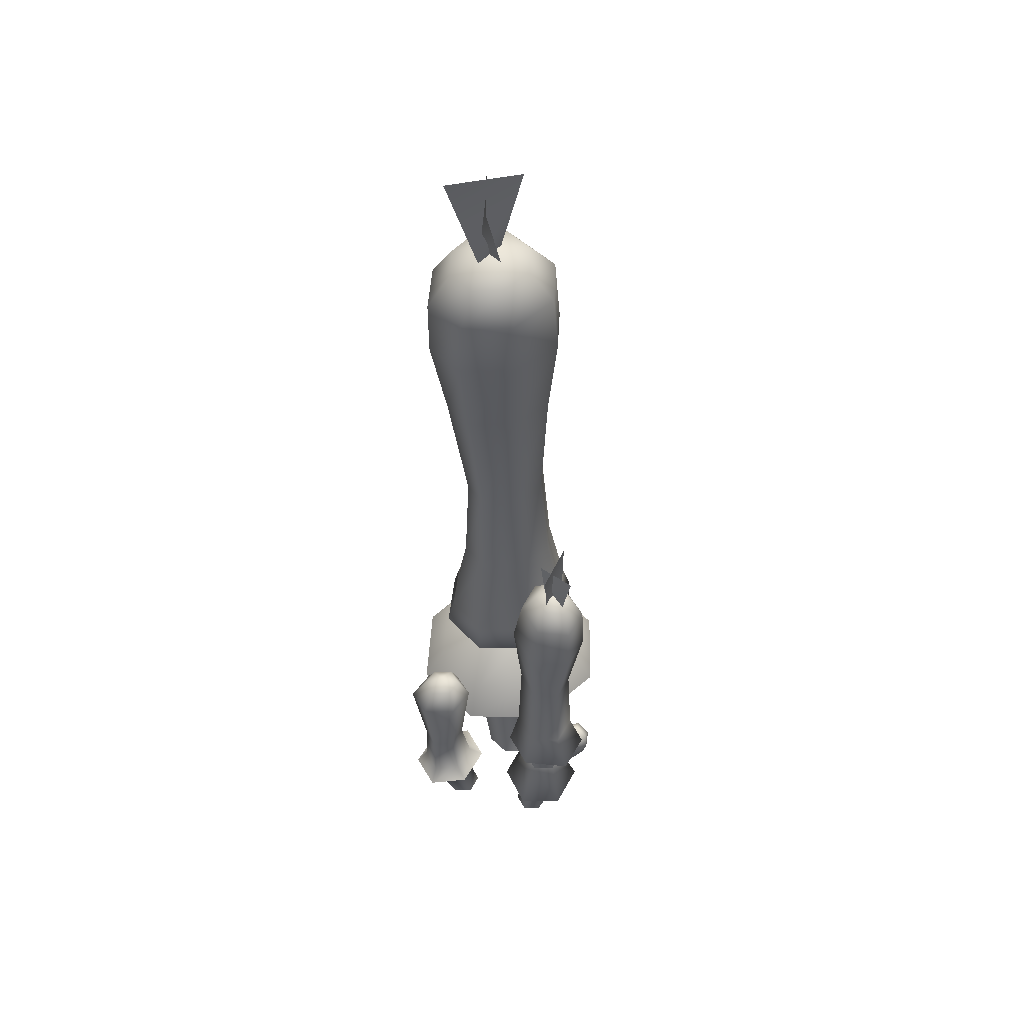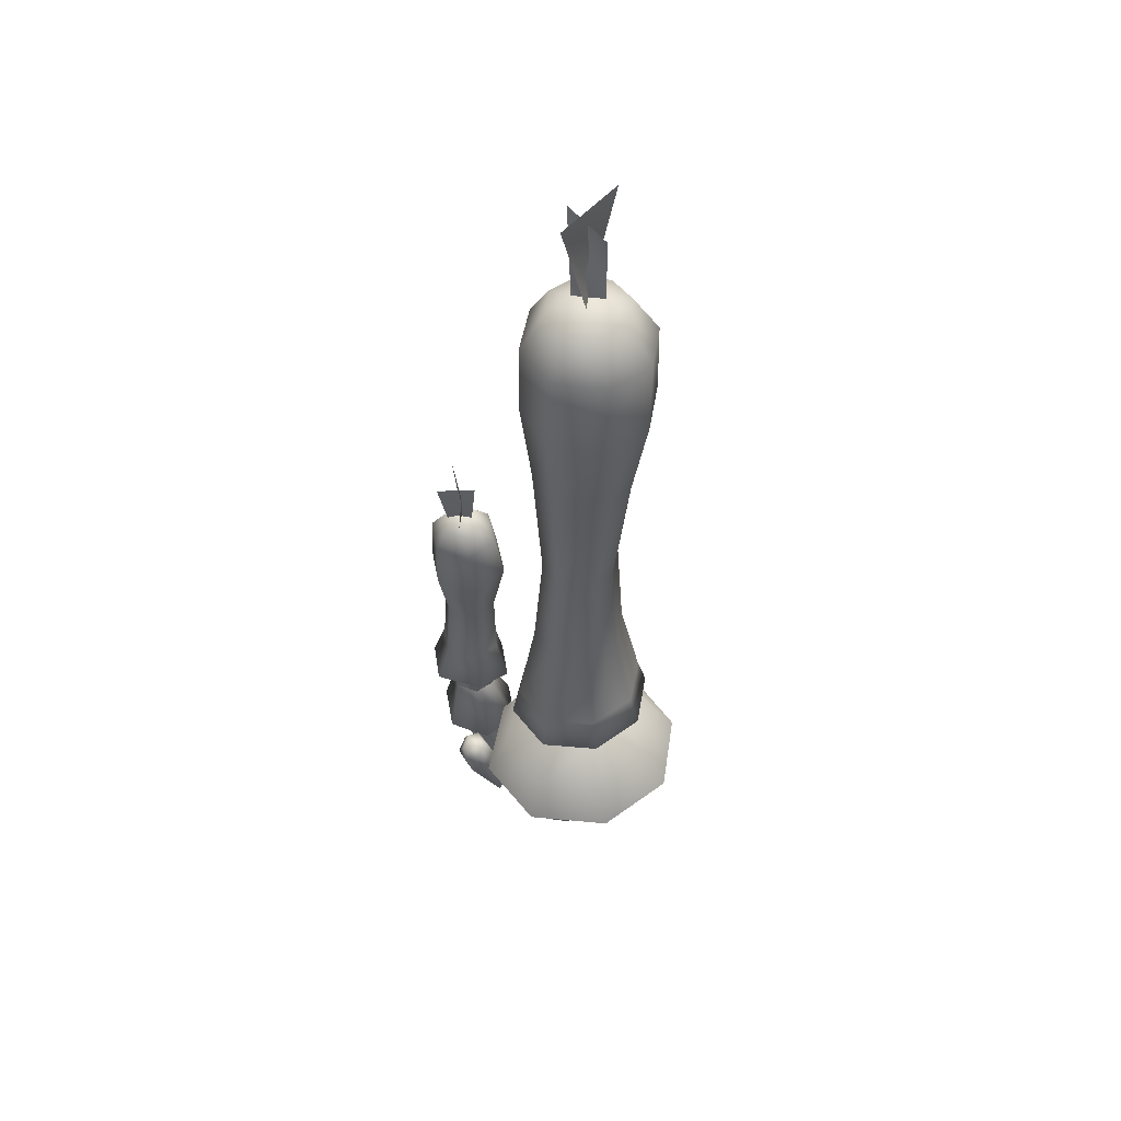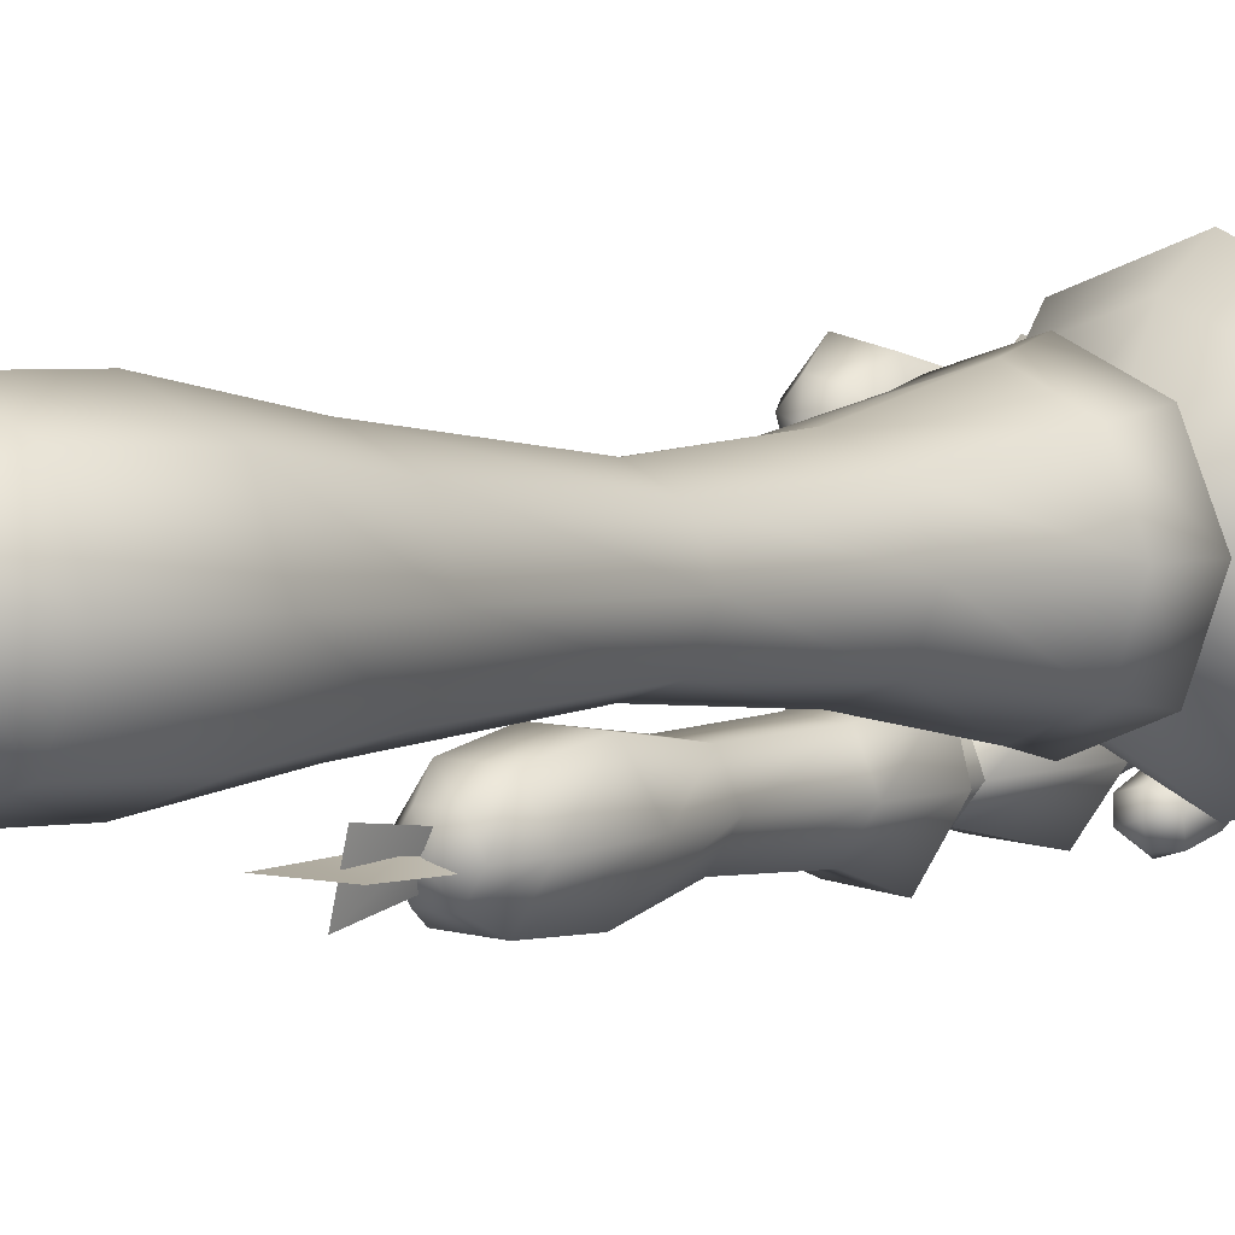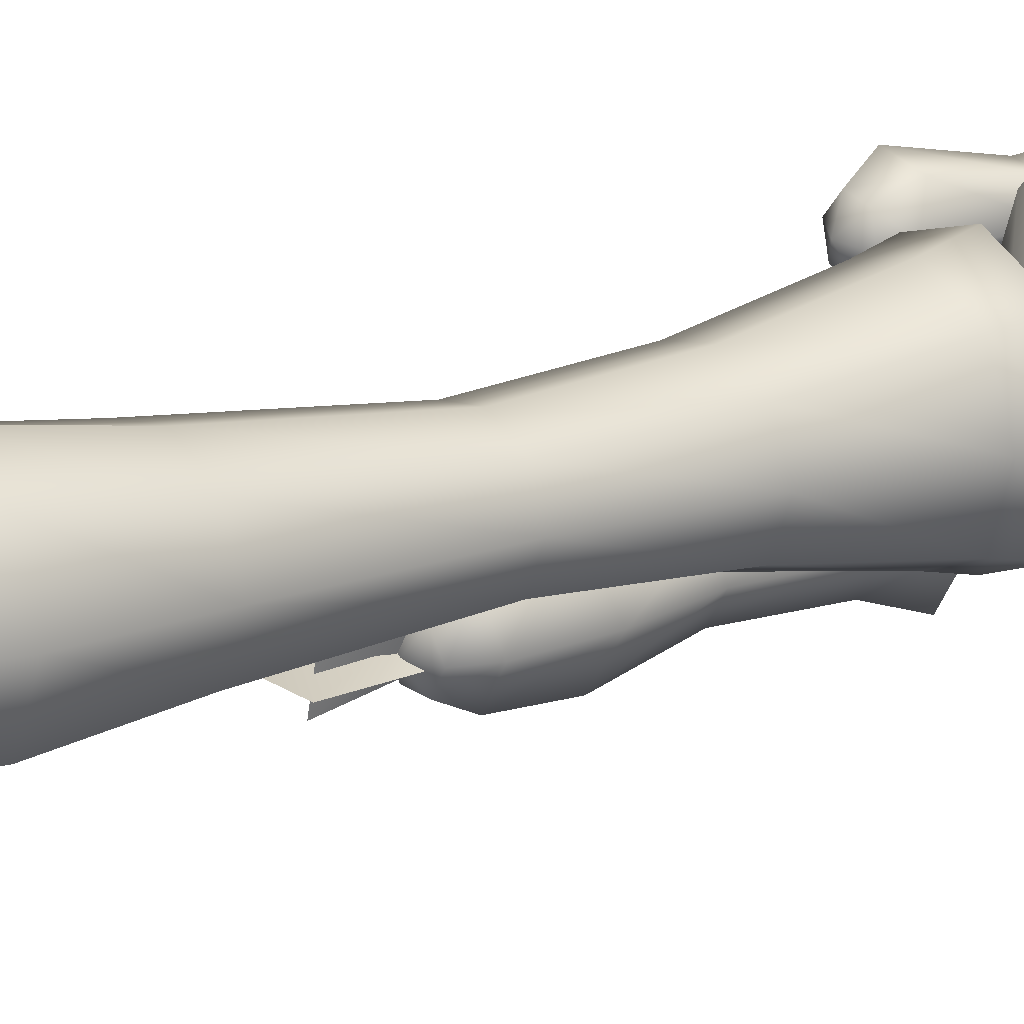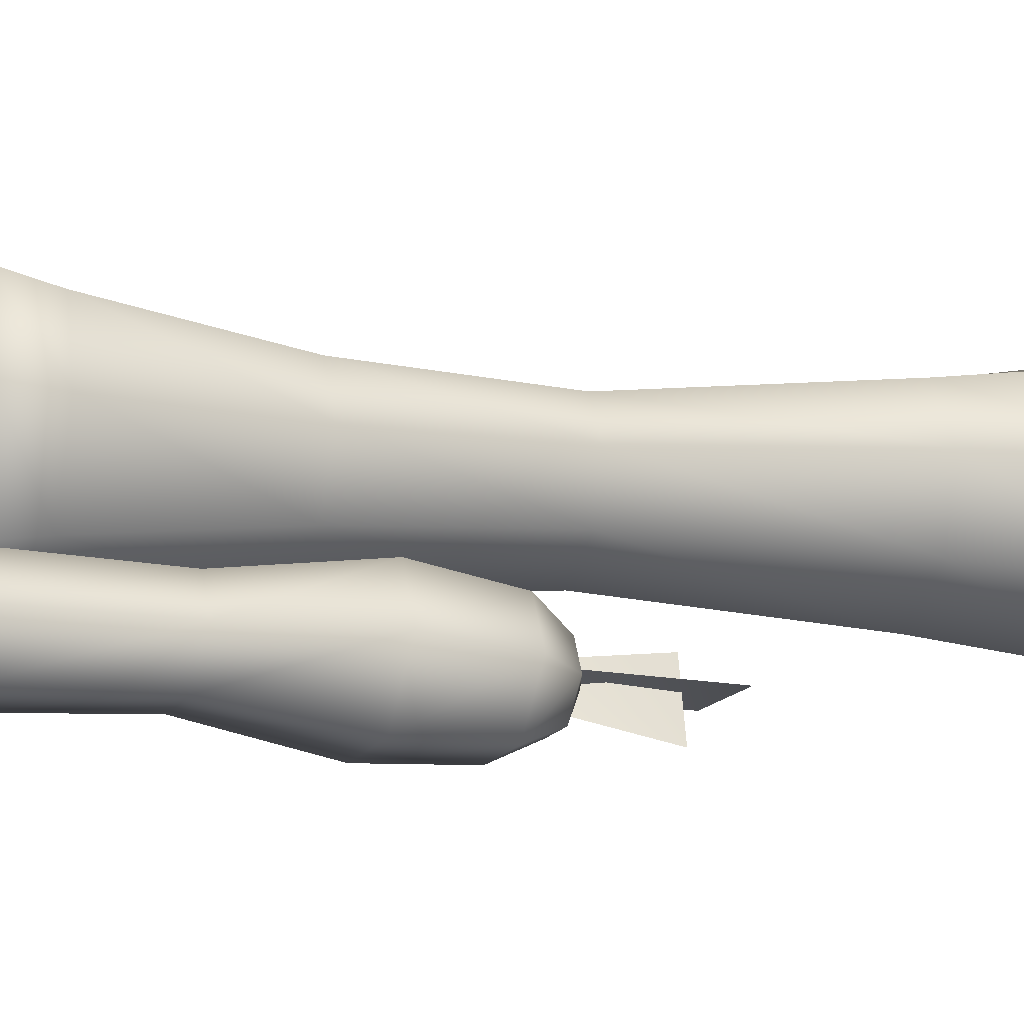
<metadata>
{"format":"obj","ext":"obj","renderer":"f3d","projection":"perspective","resolution":1024,"background":"white","views":[{"elev":52.0,"azim":113.0,"up":"+Y"},{"elev":54.2,"azim":-104.8,"up":"+Y"},{"elev":4.1,"azim":-143.6,"up":"+Z"},{"elev":18.0,"azim":-126.5,"up":"+Z"},{"elev":-12.8,"azim":69.8,"up":"+Z"}]}
</metadata>
<code>
g default
v 2.697 -34.13 -87.97
v 17.55 -34.12 -92.86
v 14.71 -34.05 -77.96
v 0.8918 21.91 -116.6
v 16.54 18.21 -120.9
v -1.809 30.29 -102.4
v 10.92 34.94 -92.46
v 26.45 31.38 -96.38
v 29.47 23.01 -110.6
v 3.898 39.82 -121.8
v 18.89 36.25 -126
v 0.9115 47.66 -108.5
v 12.61 51.88 -99.37
v 27.43 48.41 -103.3
v 30.78 40.59 -116.5
v 14.2 48.65 -122.4
v 11.25 55.47 -110.8
v 24.53 52.34 -114.3
v 77.12 -48.86 -8.951
v 59.36 -48.86 -10.57
v 48.59 -48.86 2.94
v 55.68 -48.86 18.11
v 73.44 -48.86 19.98
v 84.13 -48.86 6.413
v 90.12 1.229 -1.714
v 69.68 1.991 -4.316
v 57.39 0.5354 10.49
v 65.7 -1.595 27.89
v 86.16 -2.504 30.8
v 98.3 -1.096 15.97
v 98.97 13.04 -12.54
v 61.37 14.33 -17.14
v 38.4 11.27 10.38
v 53.98 7.694 42.15
v 91.94 5.69 47.82
v 114.3 8.606 20.17
v 92.61 24.95 -1.936
v 67.03 25.88 -5.168
v 51.84 24.15 13.34
v 62.38 21.68 34.93
v 88.03 20.44 38.84
v 103.1 22.14 20.3
v 90.43 67.17 5.127
v 70.5 67.24 1.975
v 58.65 65.17 16.01
v 66.65 63.09 33.09
v 86.53 62.86 36.64
v 98.5 64.95 22.66
v 91.59 137.4 0.9819
v 63.96 137.6 -4.955
v 47.18 134.9 17.42
v 57.84 132.2 45.24
v 85.4 132 51.49
v 102.4 134.6 29.48
v 67.39 157.2 5.118
v 83.76 157.1 8.726
v 57.42 155.7 18.25
v 63.77 154.2 34.84
v 80.1 154 38.62
v 90.15 155.5 25.63
v 73.37 165 21.95
v 14.18 -48.86 -25.58
v 5.335 -48.86 -46.9
v -15.98 -48.86 -55.71
v -37.38 -48.86 -46.9
v -46.35 -48.86 -25.59
v -37.52 -48.86 -4.257
v -16.03 -48.86 4.602
v 5.36 -48.86 -4.229
v -0.9187 12.79 -7.803
v -9.361 14.01 -31.08
v -31.51 12.26 -40.63
v -55.07 8.431 -30.62
v -65.49 5.111 -7.169
v -56.25 4.372 15.79
v -33.33 6.395 24.96
v -10.69 9.705 15.3
v 4.313 44.79 -2.274
v -7.577 45.07 -31.87
v -36.56 45.16 -44.91
v -65.87 45.01 -33.4
v -77.89 44.93 -4.493
v -65.6 44.95 24.6
v -36.4 44.95 37.06
v -7.544 44.77 26.11
v 17.23 76.45 -6.554
v 1.177 76.25 -46.67
v -37.52 78.06 -64.72
v -76.05 80.66 -49.36
v -91.9 82.95 -10.46
v -76.03 83.63 28.71
v -37.58 82.08 45.59
v 1.155 78.9 31.4
v 59.32 82.59 -4.302
v 30.56 82.19 -74.16
v -37.35 85.57 -106.6
v -104.4 90.28 -79.19
v -132.4 94.31 -10.69
v -104.5 96.08 57.06
v -37.76 93.58 85.81
v 30.53 87.09 62.28
v 40.3 117.5 -6.231
v 17.41 117.1 -62.71
v -37.19 120.3 -89.18
v -90.6 124.4 -67.56
v -112.7 128 -12.87
v -90.64 129.5 41.45
v -37.31 127.4 64.87
v 17.45 121.8 46.43
v 0.2278 148.6 -6.941
v -10.95 148.6 -34.75
v -37.73 149.5 -47.73
v -64.01 150.5 -37.49
v -74.81 151.4 -10.99
v -64.06 151.9 15.78
v -37.79 151.5 27.63
v -10.99 150 18.58
v 4.267 170.7 -7.467
v -7.723 170.6 -37.33
v -36.45 171.8 -51.48
v -64.62 173 -40.7
v -76.13 174.1 -12.45
v -64.59 174.7 16.18
v -36.45 174.1 29.01
v -7.746 172.3 19.64
v 32.67 181 -3.913
v 12.53 181 -53.99
v -35.57 183.3 -78.84
v -81.79 185.6 -60.59
v -100.3 187.6 -13.21
v -81.22 188.5 33.61
v -35.44 187.2 54.6
v 12.5 183.7 40.65
v -16.59 714.8 9.821
v 27.16 209 -3.869
v 8.968 209 -48.98
v -34.18 211.4 -72
v -74.21 214.4 -55.9
v -89.82 216.9 -13.7
v -73.47 217 27.88
v -33.97 214.7 46.87
v 8.957 211.4 35.42
v 13.78 304.5 -3.548
v 0.4059 303.9 -36.47
v -30.89 303.1 -54.65
v -59.93 302.7 -44.41
v -71.63 302.6 -14.98
v -60.16 302.8 14.64
v -30.96 303.5 28.94
v 0.5249 304.3 22.92
v 8.983 403 -1.747
v -2.288 403.5 -29.69
v -28.88 403.7 -45.91
v -53.83 403.5 -38.01
v -63.83 403 -13.7
v -53.87 402.3 11.03
v -29.05 402 23.3
v -2.348 402.3 19.44
v 23.98 529.9 3.874
v 9.208 531.3 -32.42
v -25.92 530.9 -53.16
v -58.83 530.1 -42.07
v -72.11 529 -9.511
v -58.94 527.4 22.89
v -26.12 526.5 38.52
v 9.185 527.4 32.7
v 37.9 615.7 4.443
v 20.03 617.7 -39.2
v -23.03 614.6 -62.03
v -64.14 611.2 -47.25
v -80.89 609.3 -6.245
v -64.29 608.2 34.39
v -23.18 608.4 53.24
v 20.02 610.9 42.78
v 41.32 671.6 1.359
v 24.32 675.3 -40.17
v -16.83 676.9 -59.74
v -57.38 678 -44.34
v -74.08 677.6 -3.942
v -57.44 674.7 36.57
v -16.85 670.7 54.12
v 24.36 669 40.34
v 23.22 702.8 -1.871
v 12.68 704.8 -27.54
v -12.76 707.2 -38.67
v -38.17 709 -28.41
v -48.7 709 -2.923
v -38.16 706.9 22.62
v -12.72 704 33.27
v 12.72 702.3 23.2
v 1.128 713.3 2.48
v -6.222 714.8 -15.36
v -23.95 716.3 -8.012
v 74.4 -48.86 -75.42
v 64.5 -48.86 -62.73
v 48.81 -48.86 -63.93
v 43 -48.86 -77.81
v 52.49 -48.86 -90.75
v 68.19 -48.86 -89.56
v 90.45 23.59 -88.83
v 76.38 24.06 -71.38
v 54.38 23.57 -73
v 46.55 22.71 -92.14
v 59.88 22.19 -110.1
v 81.89 22.64 -108.4
v 109.6 35.6 -87.59
v 83.27 36.57 -57.25
v 42.62 36.35 -60.14
v 29.09 35.54 -93.44
v 53.06 34.46 -125.7
v 94.01 34.61 -122.5
v 94.13 87.38 -93.91
v 80.4 87.63 -77.82
v 59.47 88.05 -79.5
v 52.24 88.22 -97.36
v 65.59 87.9 -113.8
v 86.62 87.49 -112.1
v 64.74 372.9 -100.4
v 96.37 104.5 -92.77
v 81.05 104.8 -74.52
v 57.81 105.2 -76.45
v 49.86 105.4 -96.76
v 64.82 105.1 -115.5
v 88.15 104.7 -113.4
v 108.8 118.7 -89.93
v 84.47 114.9 -61.79
v 48.38 115.8 -65.2
v 36.58 120.4 -97.01
v 60.29 119.9 -134.1
v 96.52 119.1 -130.3
v 101.8 159.5 -93.22
v 83.31 161.6 -71.02
v 55.52 161.5 -73.43
v 46.26 159.1 -98.27
v 64.33 156.6 -121.4
v 92.11 156.8 -118.8
v 96.27 236.3 -92.32
v 80.02 238.3 -72.5
v 55.44 237.3 -74.2
v 47.04 234.2 -96.06
v 63.04 232 -117
v 87.65 233 -115
v 102 302.9 -92.05
v 79.65 305.8 -63.53
v 44.38 304.1 -65.12
v 32.09 293.9 -95.83
v 53.79 296.3 -127.3
v 88.85 298 -125
v 96.52 348.9 -95.41
v 77.7 351.3 -71.08
v 47.71 349.5 -72.34
v 36.24 345.2 -98.71
v 55.28 342.7 -125.5
v 85.15 344.5 -123.6
v 83.12 366.6 -98.41
v 72.03 368.1 -83.67
v 54.28 366.9 -84.45
v 47.56 364.3 -100.3
v 58.73 362.7 -115.9
v 76.45 363.9 -114.9
v 17.18 786.3 -12.41
v -28.44 786.4 6.441
v -24.3 801.4 -28.25
v 13.35 801 26.13
v 1.128 713.3 2.48
v -23.95 716.3 -8.012
v 72.5 407.6 -118.5
v 64.61 407.7 -85.04
v 63.38 361.7 -90.19
v 71.37 361.4 -109.5
v 47.16 422 -100.8
v 90.78 423.6 -100
v 76.03 360.6 -95.4
v 56.68 362 -103.5
g JU_S3_fantree
f 2 1 4
f 4 5 2
f 6 4 1
f 1 3 7
f 7 6 1
f 8 7 3
f 3 2 9
f 9 8 3
f 5 9 2
f 5 4 10
f 10 11 5
f 4 6 12
f 12 10 4
f 6 7 13
f 13 12 6
f 7 8 14
f 14 13 7
f 8 9 15
f 15 14 8
f 9 5 11
f 11 15 9
f 11 10 16
f 10 12 17
f 17 16 10
f 12 13 17
f 13 14 18
f 18 17 13
f 14 15 18
f 15 11 16
f 16 18 15
f 17 18 16
f 19 20 26
f 26 25 19
f 20 21 27
f 27 26 20
f 21 22 28
f 28 27 21
f 22 23 29
f 29 28 22
f 23 24 30
f 30 29 23
f 24 19 25
f 25 30 24
f 31 26 32
f 26 31 25
f 26 27 33
f 33 32 26
f 33 28 34
f 28 33 27
f 28 29 35
f 35 34 28
f 29 30 36
f 36 35 29
f 36 25 31
f 25 36 30
f 31 32 38
f 38 37 31
f 32 33 39
f 39 38 32
f 33 34 40
f 40 39 33
f 34 35 41
f 41 40 34
f 35 36 42
f 42 41 35
f 36 31 37
f 37 42 36
f 37 38 44
f 44 43 37
f 38 39 45
f 45 44 38
f 39 40 46
f 46 45 39
f 40 41 47
f 47 46 40
f 41 42 48
f 48 47 41
f 42 37 43
f 43 48 42
f 43 44 50
f 50 49 43
f 44 45 51
f 51 50 44
f 45 46 52
f 52 51 45
f 46 47 53
f 53 52 46
f 47 48 54
f 54 53 47
f 48 43 49
f 49 54 48
f 55 56 49
f 49 50 55
f 57 55 50
f 50 51 57
f 58 57 51
f 51 52 58
f 59 58 52
f 52 53 59
f 60 59 53
f 53 54 60
f 56 60 54
f 54 49 56
f 56 55 61
f 55 57 61
f 57 58 61
f 58 59 61
f 59 60 61
f 60 56 61
f 62 71 70
f 62 63 71
f 63 72 71
f 63 64 72
f 64 73 72
f 64 65 73
f 65 74 73
f 65 66 74
f 66 75 74
f 66 67 75
f 67 76 75
f 67 68 76
f 68 77 76
f 68 69 77
f 69 70 77
f 69 62 70
f 70 79 78
f 70 71 79
f 71 80 79
f 71 72 80
f 72 81 80
f 72 73 81
f 73 82 81
f 73 74 82
f 74 83 82
f 74 75 83
f 75 84 83
f 75 76 84
f 76 85 84
f 76 77 85
f 77 78 85
f 77 70 78
f 78 87 86
f 78 79 87
f 79 88 87
f 79 80 88
f 80 89 88
f 80 81 89
f 81 90 89
f 81 82 90
f 82 91 90
f 82 83 91
f 83 92 91
f 83 84 92
f 84 93 92
f 84 85 93
f 85 86 93
f 85 78 86
f 86 95 94
f 86 87 95
f 87 96 95
f 87 88 96
f 88 97 96
f 88 89 97
f 89 98 97
f 89 90 98
f 90 99 98
f 90 91 99
f 91 100 99
f 91 92 100
f 92 101 100
f 92 93 101
f 93 94 101
f 93 86 94
f 94 103 102
f 94 95 103
f 95 104 103
f 95 96 104
f 96 105 104
f 96 97 105
f 97 106 105
f 97 98 106
f 98 107 106
f 98 99 107
f 99 108 107
f 99 100 108
f 100 109 108
f 100 101 109
f 101 102 109
f 101 94 102
f 102 111 110
f 102 103 111
f 103 112 111
f 103 104 112
f 104 113 112
f 104 105 113
f 105 114 113
f 105 106 114
f 106 115 114
f 106 107 115
f 107 116 115
f 107 108 116
f 108 117 116
f 108 109 117
f 109 110 117
f 109 102 110
f 110 119 118
f 110 111 119
f 111 120 119
f 111 112 120
f 112 121 120
f 112 113 121
f 113 122 121
f 113 114 122
f 114 123 122
f 114 115 123
f 115 124 123
f 115 116 124
f 116 125 124
f 116 117 125
f 117 118 125
f 117 110 118
f 118 127 126
f 118 119 127
f 119 128 127
f 119 120 128
f 120 129 128
f 120 121 129
f 121 130 129
f 121 122 130
f 122 131 130
f 122 123 131
f 123 132 131
f 123 124 132
f 124 133 132
f 124 125 133
f 125 126 133
f 125 118 126
f 126 127 136
f 136 135 126
f 127 128 137
f 137 136 127
f 128 129 138
f 138 137 128
f 129 130 139
f 139 138 129
f 130 131 140
f 140 139 130
f 131 132 141
f 141 140 131
f 132 133 142
f 142 141 132
f 133 126 135
f 135 142 133
f 135 136 144
f 144 143 135
f 136 137 145
f 145 144 136
f 137 138 146
f 146 145 137
f 138 139 147
f 147 146 138
f 139 140 148
f 148 147 139
f 140 141 149
f 149 148 140
f 141 142 150
f 150 149 141
f 142 135 143
f 143 150 142
f 143 144 152
f 152 151 143
f 144 145 153
f 153 152 144
f 145 146 154
f 154 153 145
f 146 147 155
f 155 154 146
f 147 148 156
f 156 155 147
f 148 149 157
f 157 156 148
f 149 150 158
f 158 157 149
f 150 143 151
f 151 158 150
f 151 152 160
f 160 159 151
f 152 153 161
f 161 160 152
f 153 154 162
f 162 161 153
f 154 155 163
f 163 162 154
f 155 156 164
f 164 163 155
f 156 157 165
f 165 164 156
f 157 158 166
f 166 165 157
f 158 151 159
f 159 166 158
f 159 160 168
f 168 167 159
f 160 161 169
f 169 168 160
f 161 162 170
f 170 169 161
f 162 163 171
f 171 170 162
f 163 164 172
f 172 171 163
f 164 165 173
f 173 172 164
f 165 166 174
f 174 173 165
f 166 159 167
f 167 174 166
f 167 168 176
f 176 175 167
f 168 169 177
f 177 176 168
f 169 170 178
f 178 177 169
f 170 171 179
f 179 178 170
f 171 172 180
f 180 179 171
f 172 173 181
f 181 180 172
f 173 174 182
f 182 181 173
f 174 167 175
f 175 182 174
f 175 176 184
f 184 183 175
f 176 177 185
f 185 184 176
f 177 178 186
f 186 185 177
f 178 179 187
f 187 186 178
f 179 180 188
f 188 187 179
f 180 181 189
f 189 188 180
f 181 182 190
f 190 189 181
f 182 175 183
f 183 190 182
f 183 184 192
f 192 191 183
f 184 185 192
f 185 186 193
f 193 192 185
f 186 187 193
f 187 188 134
f 134 193 187
f 188 189 134
f 189 190 191
f 191 134 189
f 190 183 191
f 191 192 134
f 192 193 134
f 194 200 201
f 194 201 195
f 195 201 202
f 195 202 196
f 196 202 203
f 196 203 197
f 197 203 204
f 197 204 198
f 198 204 205
f 198 205 199
f 199 205 200
f 199 200 194
f 200 206 207
f 200 207 201
f 201 207 208
f 201 208 202
f 202 208 209
f 202 209 203
f 203 209 210
f 203 210 204
f 204 210 211
f 204 211 205
f 205 211 206
f 205 206 200
f 206 212 213
f 206 213 207
f 207 213 214
f 207 214 208
f 208 214 215
f 208 215 209
f 209 215 216
f 209 216 210
f 210 216 217
f 210 217 211
f 211 217 212
f 211 212 206
f 212 220 213
f 220 212 219
f 213 221 214
f 221 213 220
f 214 222 215
f 222 214 221
f 215 223 216
f 223 215 222
f 216 224 217
f 224 216 223
f 217 219 212
f 219 217 224
f 219 226 220
f 226 219 225
f 220 227 221
f 227 220 226
f 221 228 222
f 228 221 227
f 222 229 223
f 229 222 228
f 223 230 224
f 230 223 229
f 224 225 219
f 225 224 230
f 225 232 226
f 232 225 231
f 226 233 227
f 233 226 232
f 227 234 228
f 234 227 233
f 228 235 229
f 235 228 234
f 229 236 230
f 236 229 235
f 230 231 225
f 231 230 236
f 231 238 232
f 238 231 237
f 232 239 233
f 239 232 238
f 233 240 234
f 240 233 239
f 234 241 235
f 241 234 240
f 235 242 236
f 242 235 241
f 236 237 231
f 237 236 242
f 237 244 238
f 244 237 243
f 238 245 239
f 245 238 244
f 239 246 240
f 246 239 245
f 240 247 241
f 247 240 246
f 241 248 242
f 248 241 247
f 242 243 237
f 243 242 248
f 243 250 244
f 250 243 249
f 244 251 245
f 251 244 250
f 245 252 246
f 252 245 251
f 246 253 247
f 253 246 252
f 247 254 248
f 254 247 253
f 248 249 243
f 249 248 254
f 249 256 250
f 256 249 255
f 250 257 251
f 257 250 256
f 251 258 252
f 258 251 257
f 252 259 253
f 259 252 258
f 253 260 254
f 260 253 259
f 254 255 249
f 255 254 260
f 255 218 256
f 256 218 257
f 257 218 258
f 258 218 259
f 259 218 260
f 260 218 255
f 261 262 134
f 134 192 261
f 263 264 265
f 265 266 263
f 267 268 269
f 269 270 267
f 271 272 273
f 273 274 271

</code>
